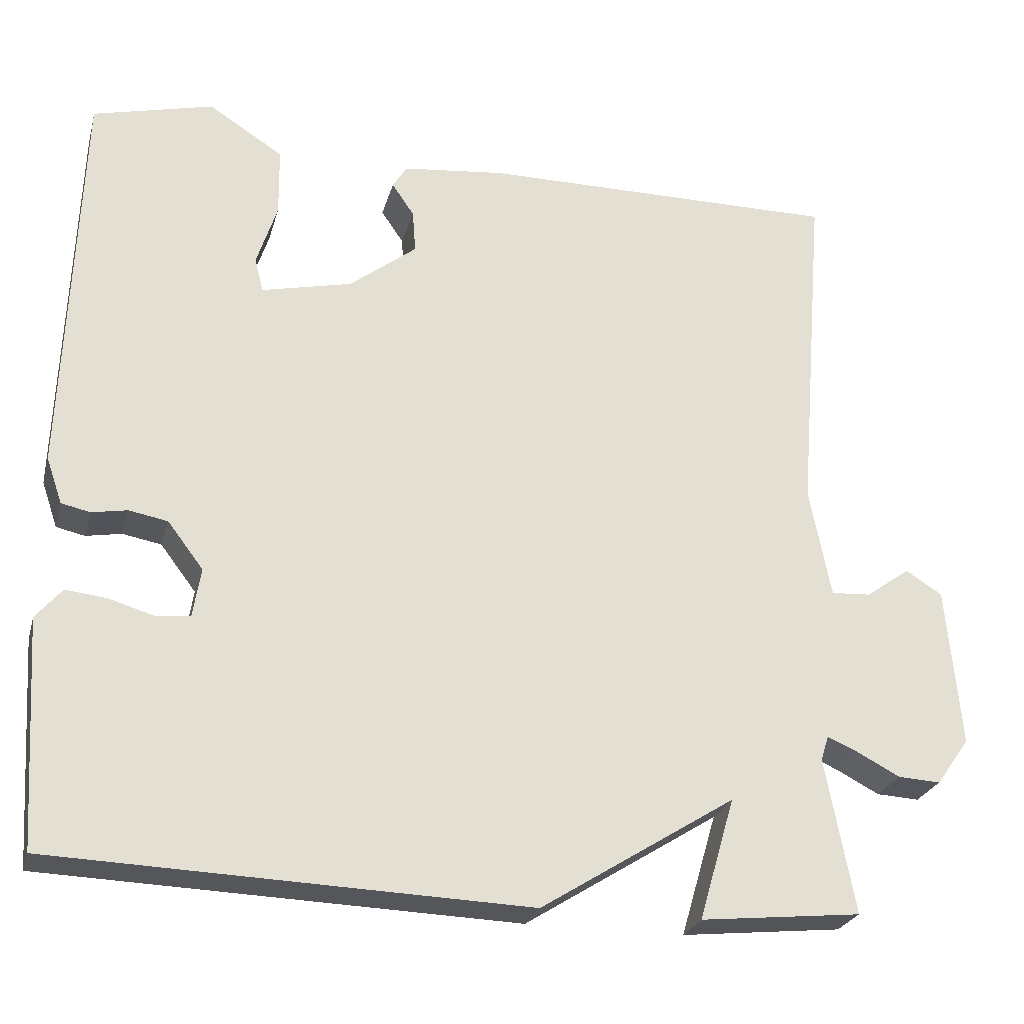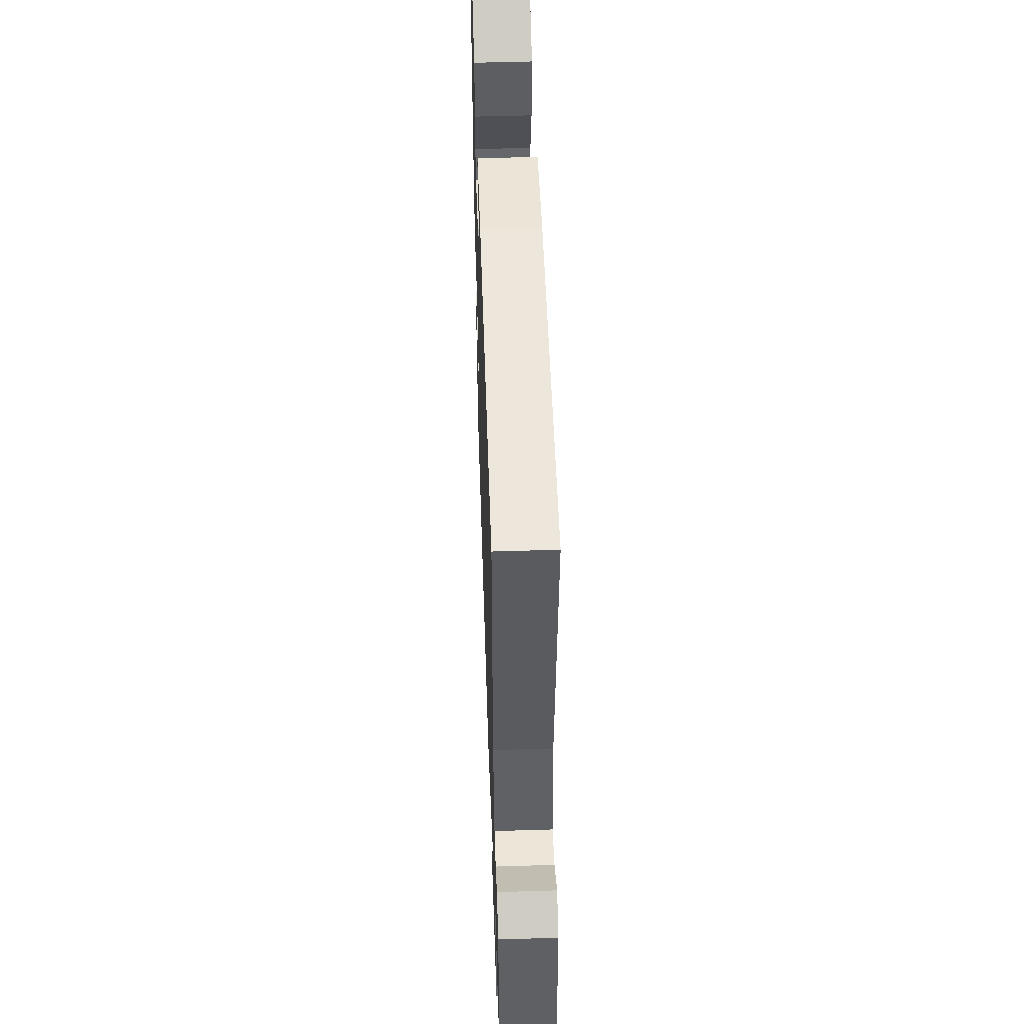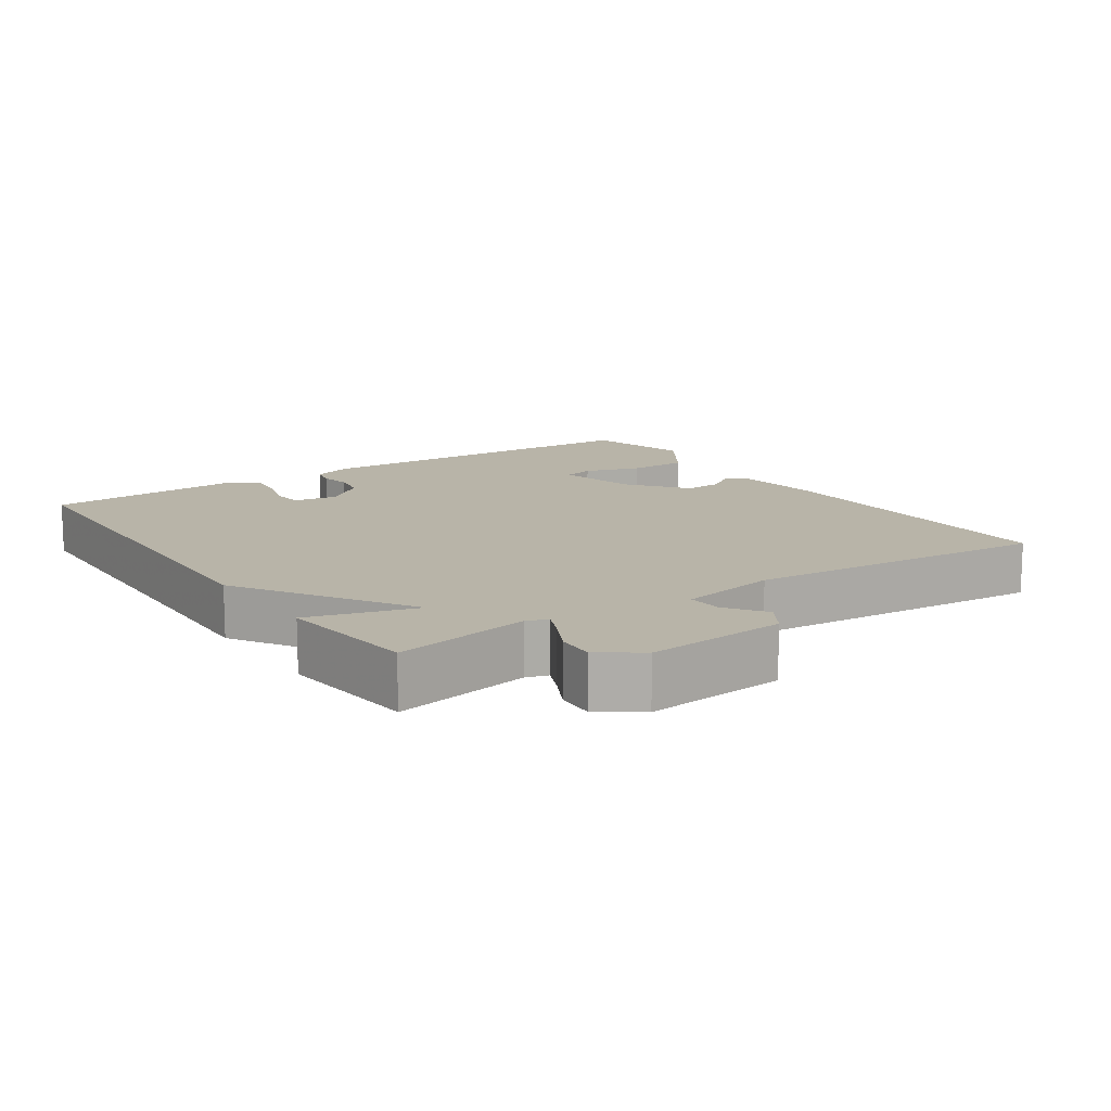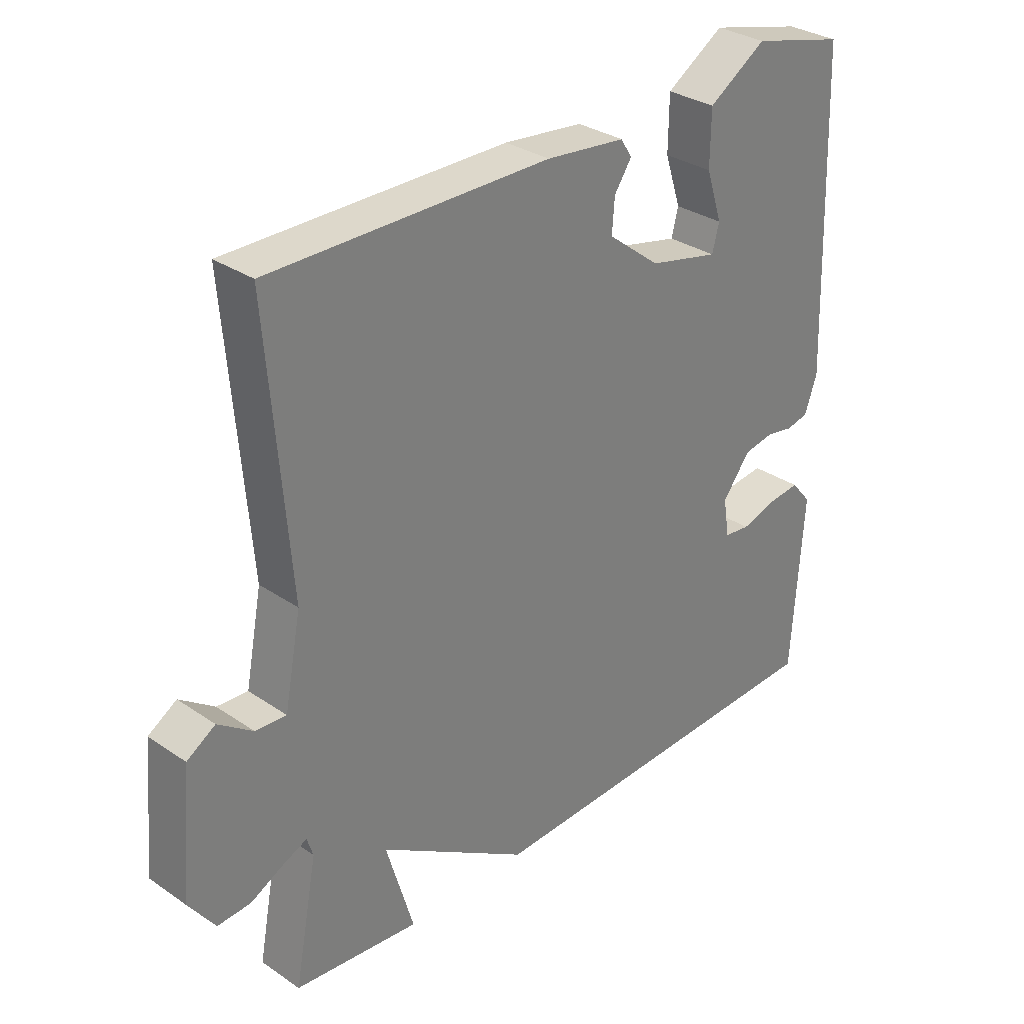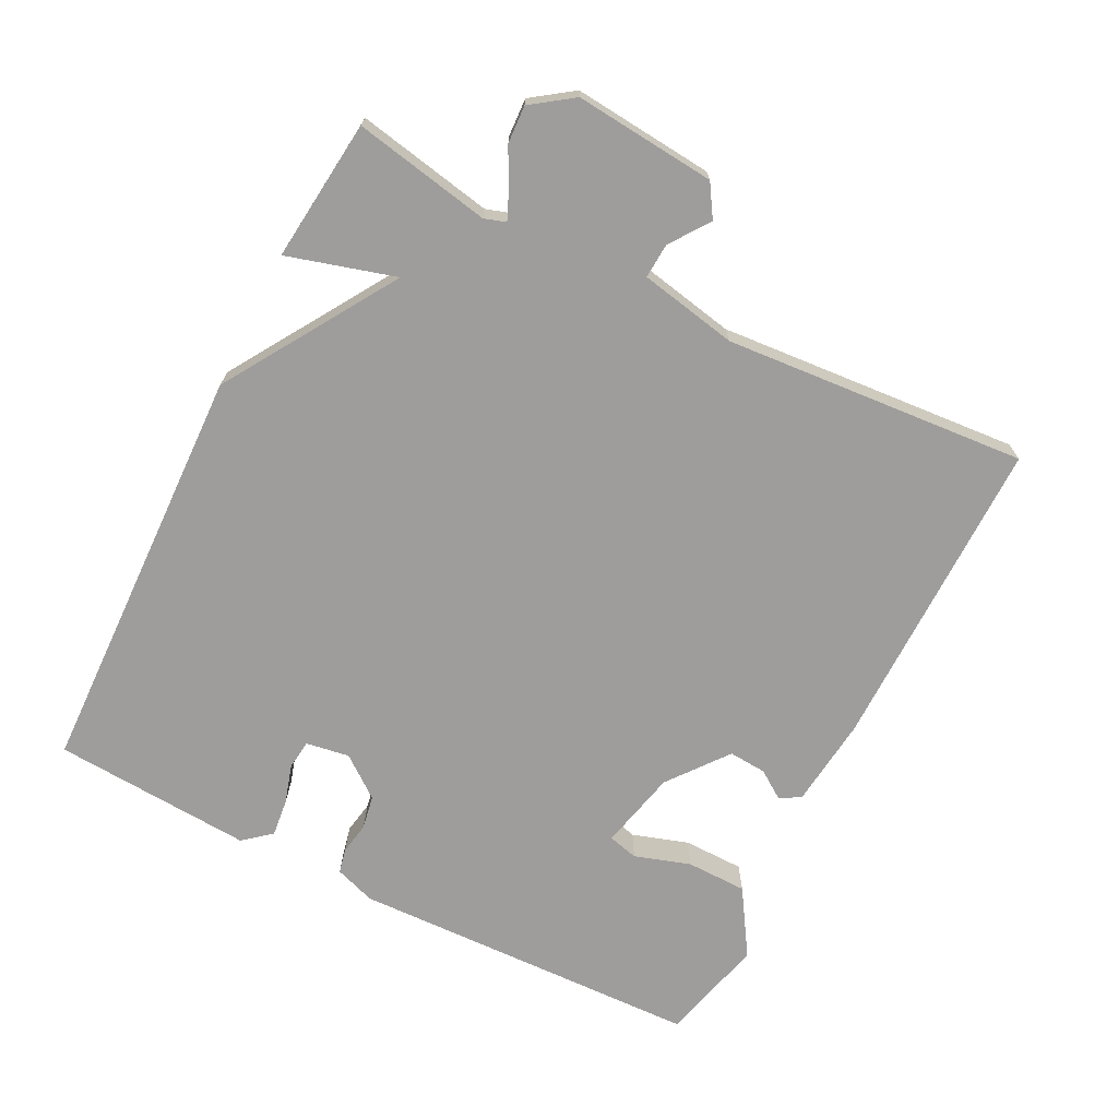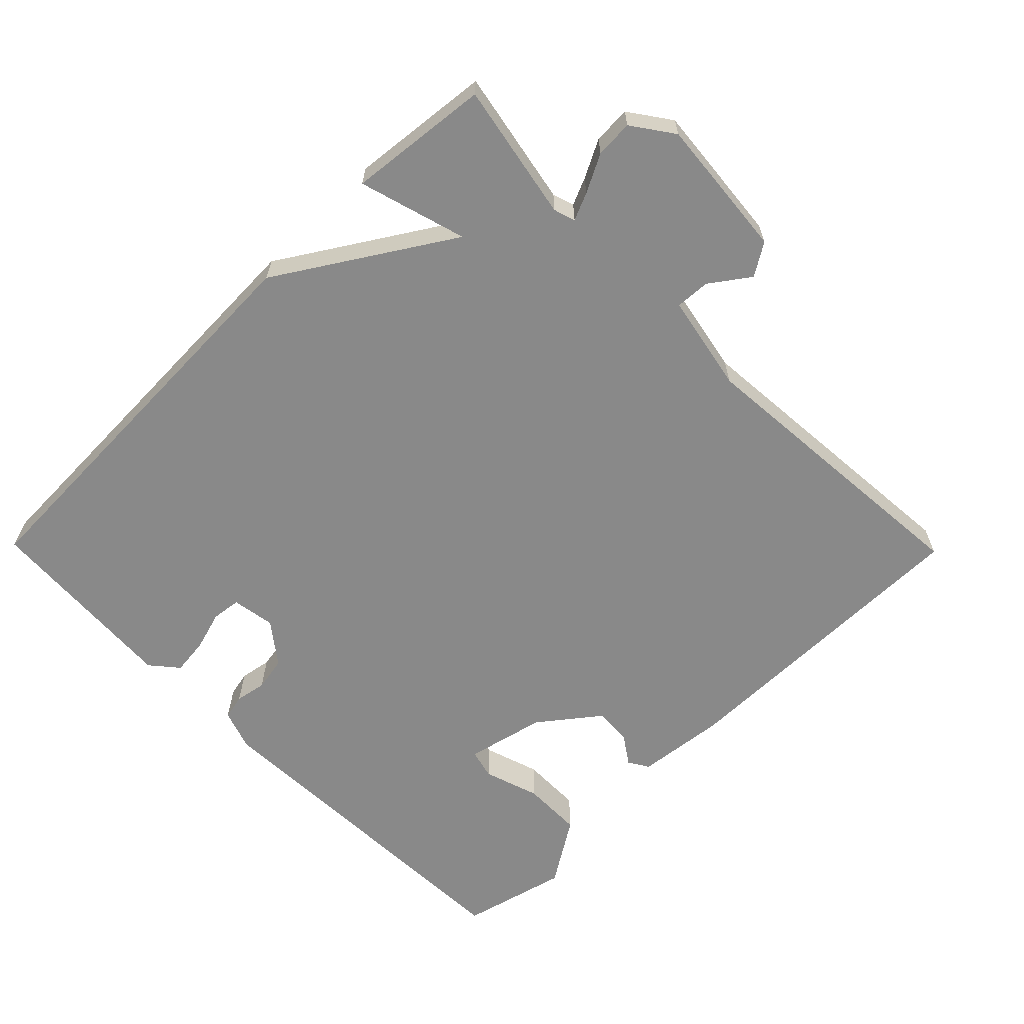
<metadata>
{"format":"obj","ext":"obj","renderer":"f3d","projection":"perspective","resolution":1024,"background":"white","views":[{"elev":-25.4,"azim":165.6,"up":"+Z"},{"elev":52.4,"azim":-91.9,"up":"+Z"},{"elev":13.0,"azim":-124.3,"up":"+Y"},{"elev":31.4,"azim":-46.0,"up":"+Z"},{"elev":-70.6,"azim":-117.0,"up":"+Y"},{"elev":-63.1,"azim":-135.5,"up":"+Y"}]}
</metadata>
<code>
v -0.5 0.07 0.5
v -0.046 0.07 0.498
v 0.083 0.07 0.484
v 0.101 0.07 0.455
v 0.073 0.07 0.414
v 0.069 0.07 0.36
v 0.154 0.07 0.294
v 0.268 0.07 0.268
v 0.279 0.07 0.311
v 0.253 0.07 0.391
v 0.254 0.07 0.478
v 0.348 0.07 0.538
v 0.5 0.07 0.5
v 0.518 0.07 -0.005
v 0.498 0.07 -0.063
v 0.462 0.07 -0.071
v 0.417 0.07 -0.063
v 0.368 0.07 -0.072
v 0.323 0.07 -0.131
v 0.333 0.07 -0.193
v 0.375 0.07 -0.198
v 0.432 0.07 -0.181
v 0.485 0.07 -0.175
v 0.518 0.07 -0.214
v 0.5 0.07 -0.5
v -0.097 0.07 -0.521
v -0.342 0.07 -0.367
v -0.297 0.07 -0.521
v -0.5 0.07 -0.5
v -0.463 0.07 -0.304
v -0.473 0.07 -0.273
v -0.512 0.07 -0.29
v -0.566 0.07 -0.318
v -0.62 0.07 -0.321
v -0.662 0.07 -0.262
v -0.644 0.07 -0.06
v -0.598 0.07 -0.031
v -0.542 0.07 -0.071
v -0.492 0.07 -0.074
v -0.465 0.07 0.066
v -0.5 0 0.5
v -0.046 0 0.498
v 0.083 0 0.484
v 0.101 0 0.455
v 0.073 0 0.414
v 0.069 0 0.36
v 0.154 0 0.294
v 0.268 0 0.268
v 0.279 0 0.311
v 0.253 0 0.391
v 0.254 0 0.478
v 0.348 0 0.538
v 0.5 0 0.5
v 0.518 0 -0.005
v 0.498 0 -0.063
v 0.462 0 -0.071
v 0.417 0 -0.063
v 0.368 0 -0.072
v 0.323 0 -0.131
v 0.333 0 -0.193
v 0.375 0 -0.198
v 0.432 0 -0.181
v 0.485 0 -0.175
v 0.518 0 -0.214
v 0.5 0 -0.5
v -0.097 0 -0.521
v -0.342 0 -0.367
v -0.297 0 -0.521
v -0.5 0 -0.5
v -0.463 0 -0.304
v -0.473 0 -0.273
v -0.512 0 -0.29
v -0.566 0 -0.318
v -0.62 0 -0.321
v -0.662 0 -0.262
v -0.644 0 -0.06
v -0.598 0 -0.031
v -0.542 0 -0.071
v -0.492 0 -0.074
v -0.465 0 0.066
f 36 37 38
f 35 36 38
f 34 35 38
f 33 34 38
f 32 33 38
f 31 32 38 39
f 30 31 39 40
f 27 28 29 30
f 25 26 27
f 24 25 27
f 23 24 27
f 21 22 23
f 21 23 27
f 20 21 27 30
f 15 16 17
f 14 15 17
f 13 14 17
f 12 13 17
f 11 12 17
f 10 11 17
f 9 10 17
f 8 9 17 18
f 7 8 18 19
f 3 4 5
f 2 3 5
f 1 2 5
f 40 1 5
f 40 5 6
f 20 30 40
f 19 20 40
f 7 19 40
f 6 7 40
f 78 77 76
f 78 76 75
f 78 75 74
f 78 74 73
f 78 73 72
f 79 78 72 71
f 80 79 71 70
f 70 69 68 67
f 67 66 65
f 67 65 64
f 67 64 63
f 63 62 61
f 67 63 61
f 70 67 61 60
f 57 56 55
f 57 55 54
f 57 54 53
f 57 53 52
f 57 52 51
f 57 51 50
f 57 50 49
f 58 57 49 48
f 59 58 48 47
f 45 44 43
f 45 43 42
f 45 42 41
f 45 41 80
f 46 45 80
f 80 70 60
f 80 60 59
f 80 59 47
f 80 47 46
f 1 41 42 2
f 2 42 43 3
f 3 43 44 4
f 4 44 45 5
f 5 45 46 6
f 6 46 47 7
f 7 47 48 8
f 8 48 49 9
f 9 49 50 10
f 10 50 51 11
f 11 51 52 12
f 12 52 53 13
f 13 53 54 14
f 14 54 55 15
f 15 55 56 16
f 16 56 57 17
f 17 57 58 18
f 18 58 59 19
f 19 59 60 20
f 20 60 61 21
f 21 61 62 22
f 22 62 63 23
f 23 63 64 24
f 24 64 65 25
f 25 65 66 26
f 26 66 67 27
f 27 67 68 28
f 28 68 69 29
f 29 69 70 30
f 30 70 71 31
f 31 71 72 32
f 32 72 73 33
f 33 73 74 34
f 34 74 75 35
f 35 75 76 36
f 36 76 77 37
f 37 77 78 38
f 38 78 79 39
f 39 79 80 40
f 40 80 41 1

</code>
